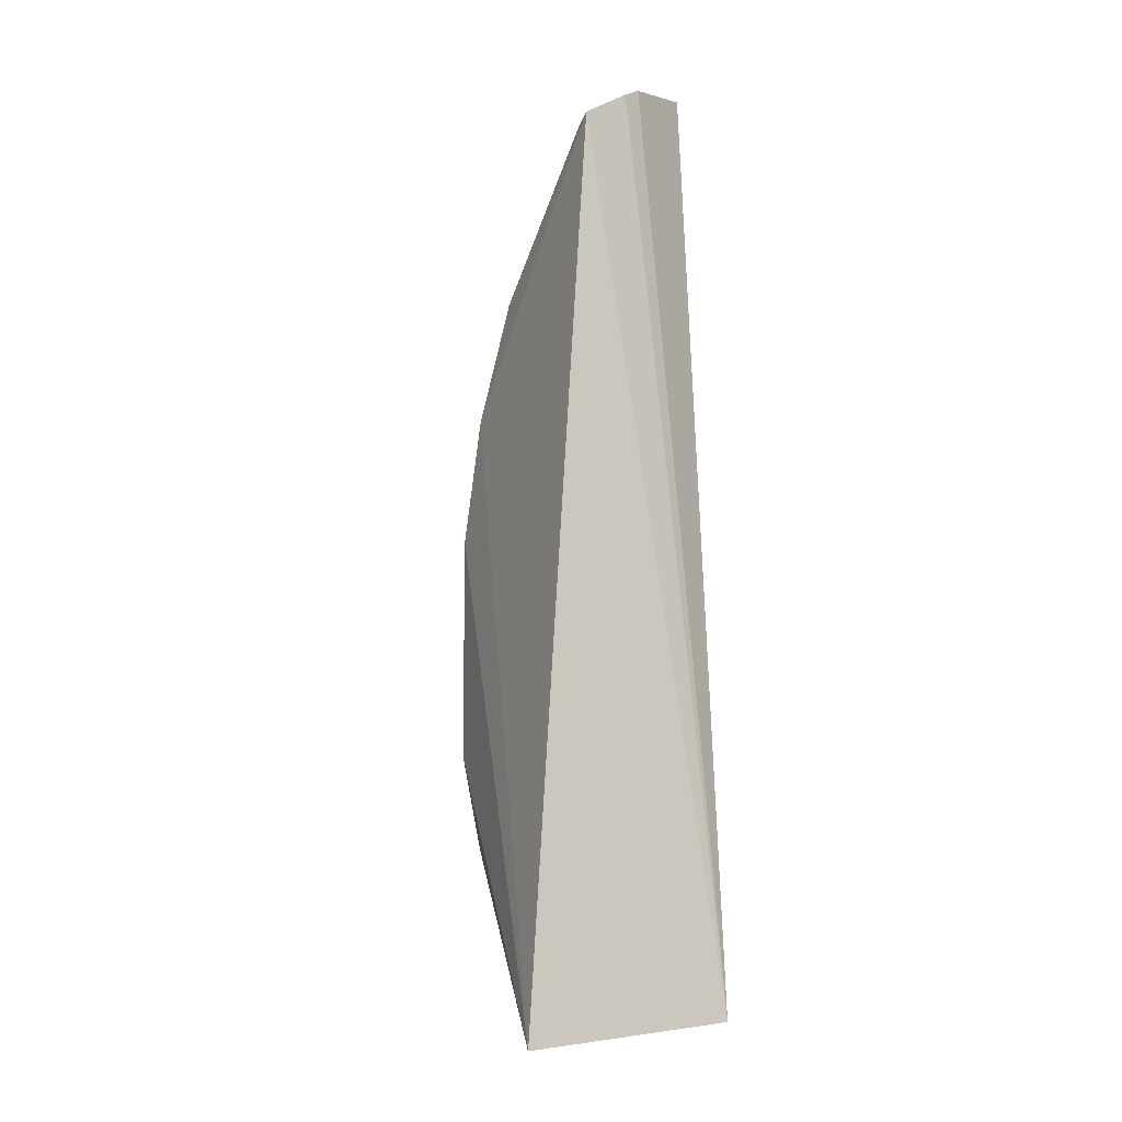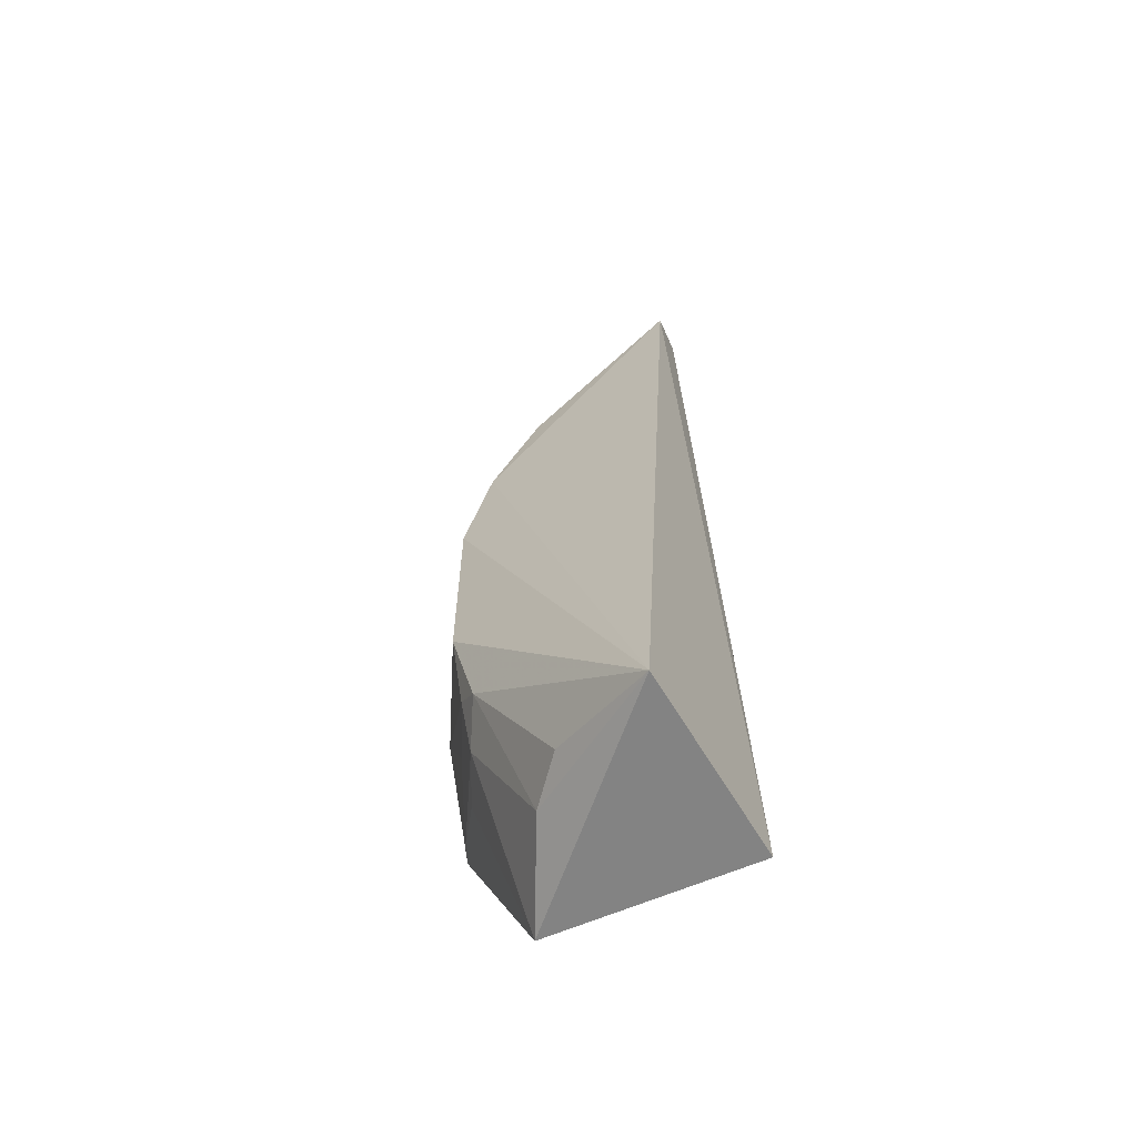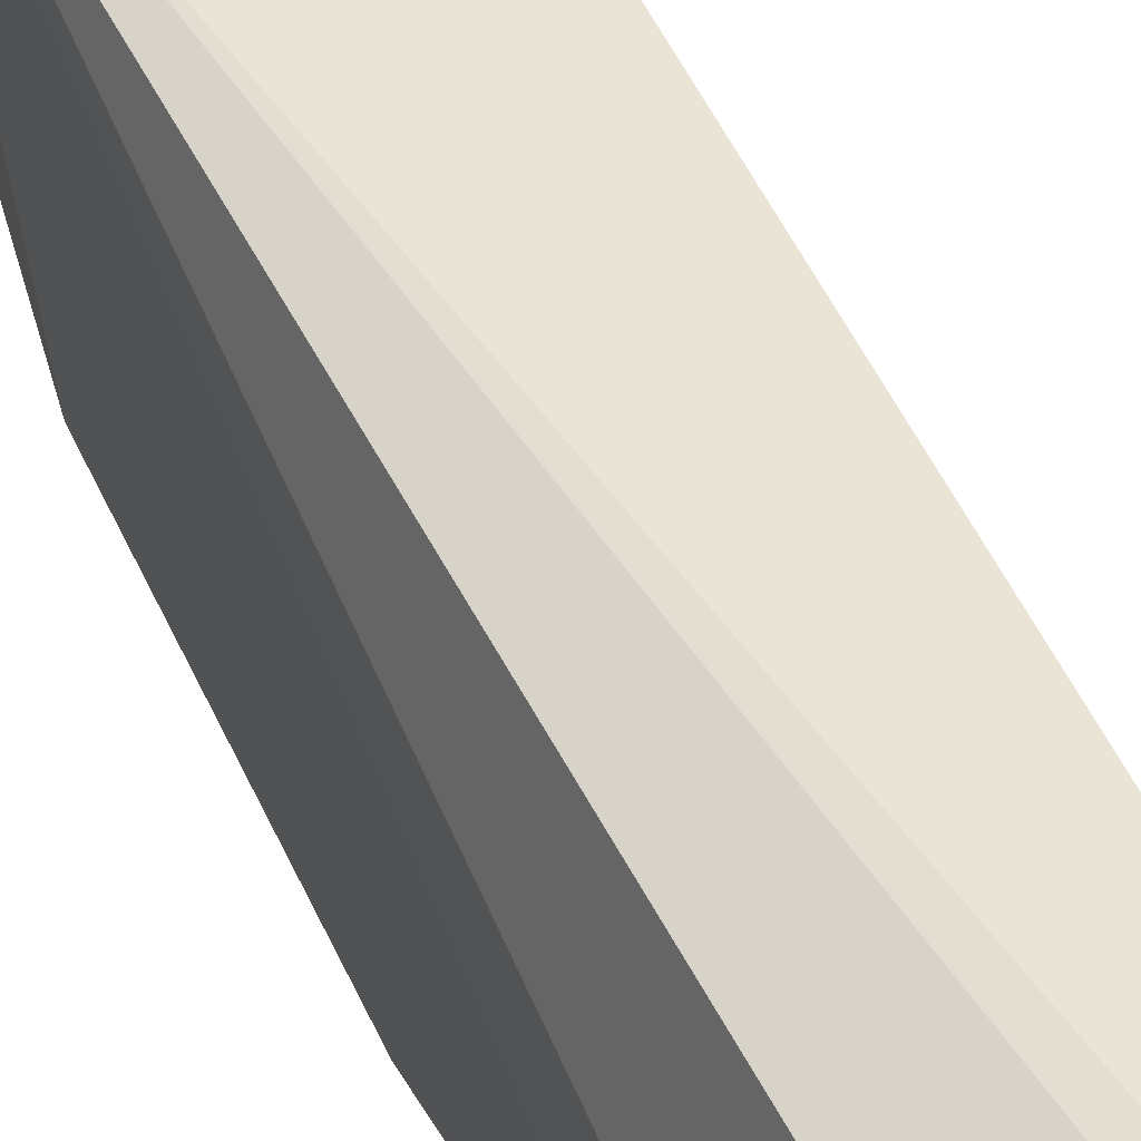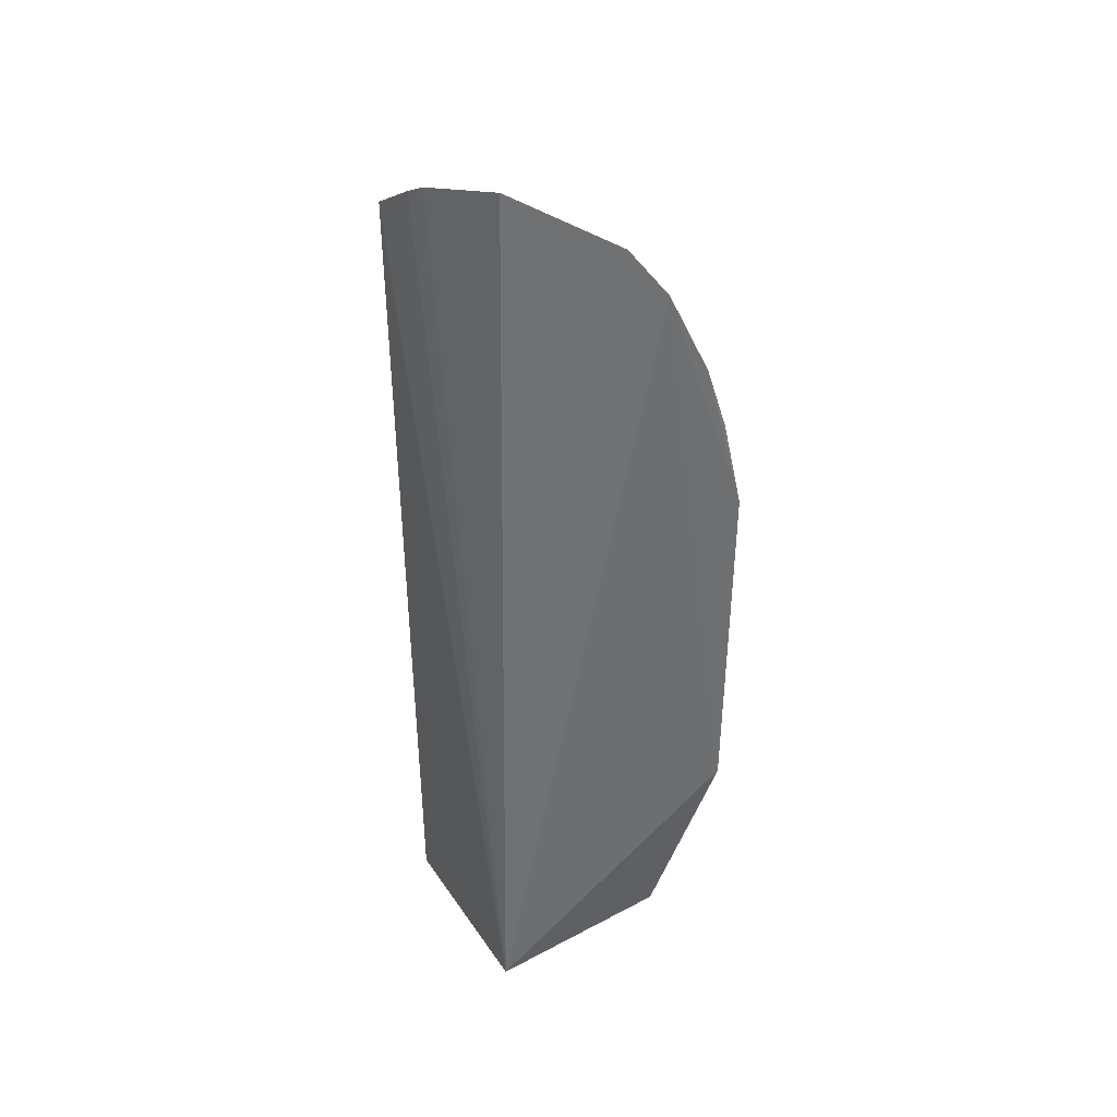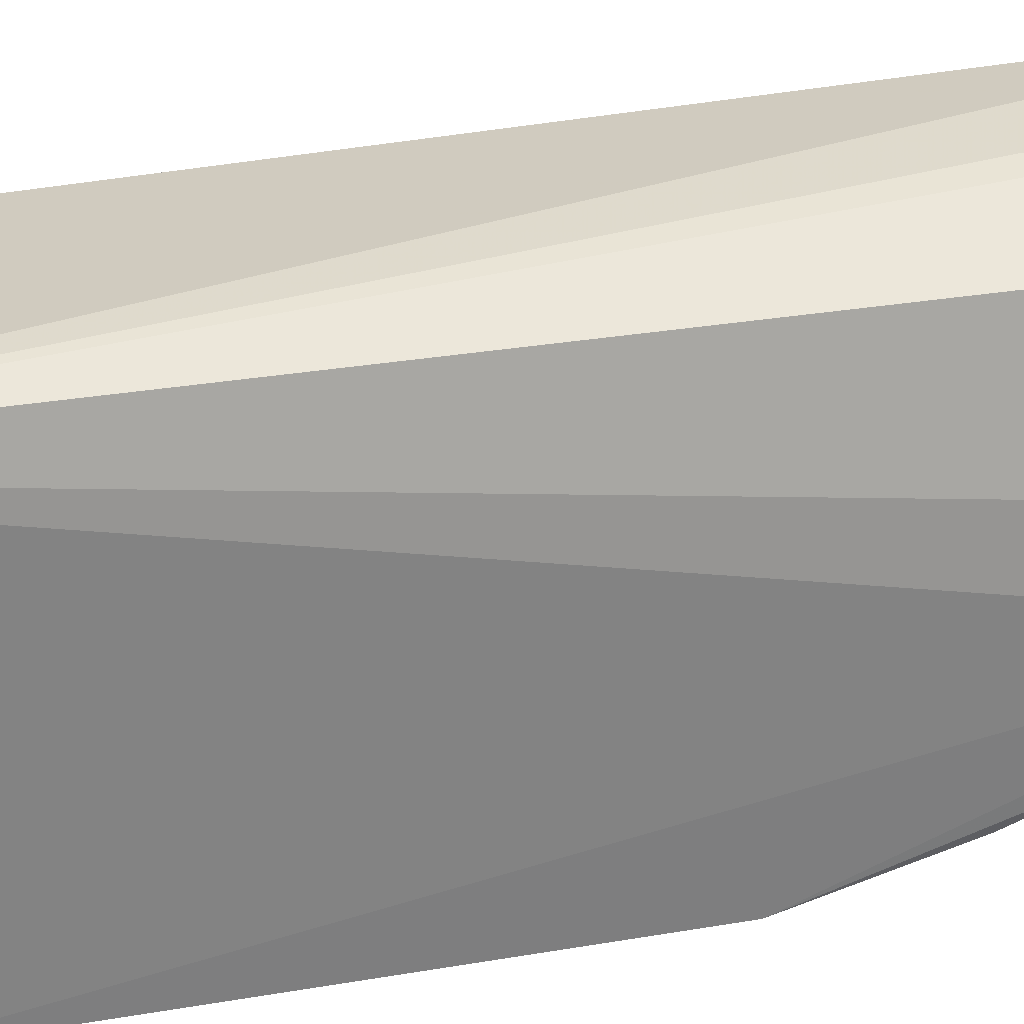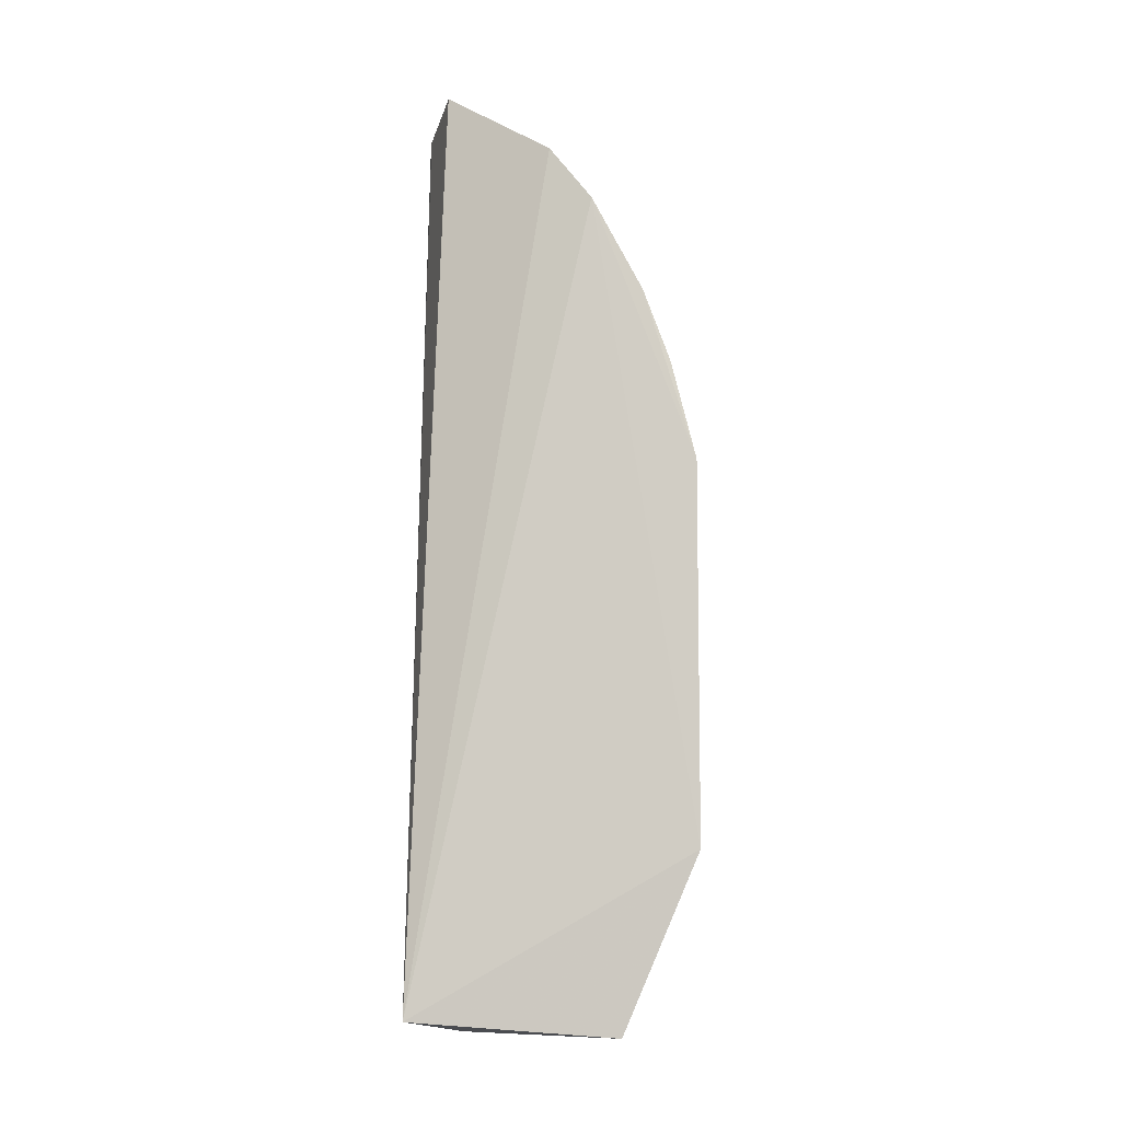
<metadata>
{"format":"obj","ext":"obj","renderer":"f3d","projection":"perspective","resolution":1024,"background":"white","views":[{"elev":-10.2,"azim":147.0,"up":"+Z"},{"elev":-63.9,"azim":113.8,"up":"+Z"},{"elev":45.3,"azim":-23.3,"up":"+Y"},{"elev":37.8,"azim":-123.6,"up":"+Z"},{"elev":29.3,"azim":-105.8,"up":"+Y"},{"elev":-10.5,"azim":-82.6,"up":"+Z"}]}
</metadata>
<code>
v 0.1278 -0.4091 0.08062
v 0.2558 -0.2539 -0.2468
v 0.2272 -0.3751 0.05111
v 0.1895 -0.2398 0.3068
v 0.1313 -0.2415 -0.2348
v 0.2294 -0.2355 0.2829
v 0.1295 -0.4084 -0.1405
v 0.1466 -0.2587 0.3166
v 0.226 -0.3592 0.1237
v 0.2007 -0.2371 0.3007
v 0.2223 -0.3621 -0.138
v 0.1725 -0.4043 0.0498
v 0.1382 -0.3632 -0.2433
v 0.1253 -0.3493 0.2404
v 0.2276 -0.3743 -0.08137
v 0.1951 -0.3742 0.1384
v 0.1986 -0.3737 -0.1522
v 0.1288 -0.3237 0.2739
v 0.1675 -0.4045 -0.08088
v 0.186 -0.3884 0.1071
v 0.196 -0.3304 0.2229
v 0.1677 -0.3876 -0.1518
v 0.2133 -0.3736 -0.1245
v 0.1965 -0.3364 -0.2273
v 0.1861 -0.2647 0.2971
v 0.1426 -0.4058 0.08035
v 0.1964 -0.3895 0.08133
v 0.1266 -0.379 0.1831
v 0.2235 -0.33 0.1923
v 0.1843 -0.3146 0.2527
v 0.1383 -0.4057 -0.138
v 0.2219 -0.3155 -0.2231
v 0.1949 -0.2617 0.2935
v 0.1277 -0.3946 0.1398
v 0.1682 -0.3437 0.2212
v 0.2098 -0.3595 0.1507
v 0.1543 -0.3174 0.2671
v 0.2262 -0.2477 0.2794
v 0.1822 -0.3882 -0.1248
v 0.1837 -0.3034 0.264
v 0.1417 -0.3913 0.1385
v 0.1404 -0.3751 0.1813
v 0.1698 -0.3725 0.165
v 0.1708 -0.388 0.1221
f 6 2 5
f 8 4 5
f 9 3 2
f 9 2 6
f 10 6 5
f 10 5 4
f 10 4 6
f 13 7 5
f 13 5 2
f 14 7 1
f 14 5 7
f 15 11 2
f 15 2 3
f 15 3 12
f 18 8 5
f 18 5 14
f 19 15 12
f 19 12 1
f 19 1 7
f 22 13 17
f 23 17 11
f 23 11 15
f 23 15 19
f 24 17 13
f 24 13 2
f 24 11 17
f 25 4 8
f 25 8 18
f 26 1 12
f 26 12 20
f 27 20 12
f 27 12 3
f 27 3 9
f 27 9 16
f 27 16 20
f 28 14 1
f 29 9 6
f 30 14 21
f 31 22 17
f 31 7 13
f 31 13 22
f 31 17 23
f 31 19 7
f 32 24 2
f 32 2 11
f 32 11 24
f 33 6 4
f 33 4 25
f 34 26 20
f 34 1 26
f 34 28 1
f 35 21 14
f 36 29 21
f 36 21 16
f 36 16 9
f 36 9 29
f 37 25 18
f 37 18 14
f 37 14 30
f 38 29 6
f 38 6 33
f 38 30 21
f 38 21 29
f 39 31 23
f 39 23 19
f 39 19 31
f 40 33 25
f 40 38 33
f 40 30 38
f 40 37 30
f 40 25 37
f 41 34 20
f 41 28 34
f 42 35 14
f 42 14 28
f 43 16 21
f 43 21 35
f 43 35 42
f 43 42 28
f 43 28 41
f 44 41 20
f 44 20 16
f 44 43 41
f 44 16 43

</code>
